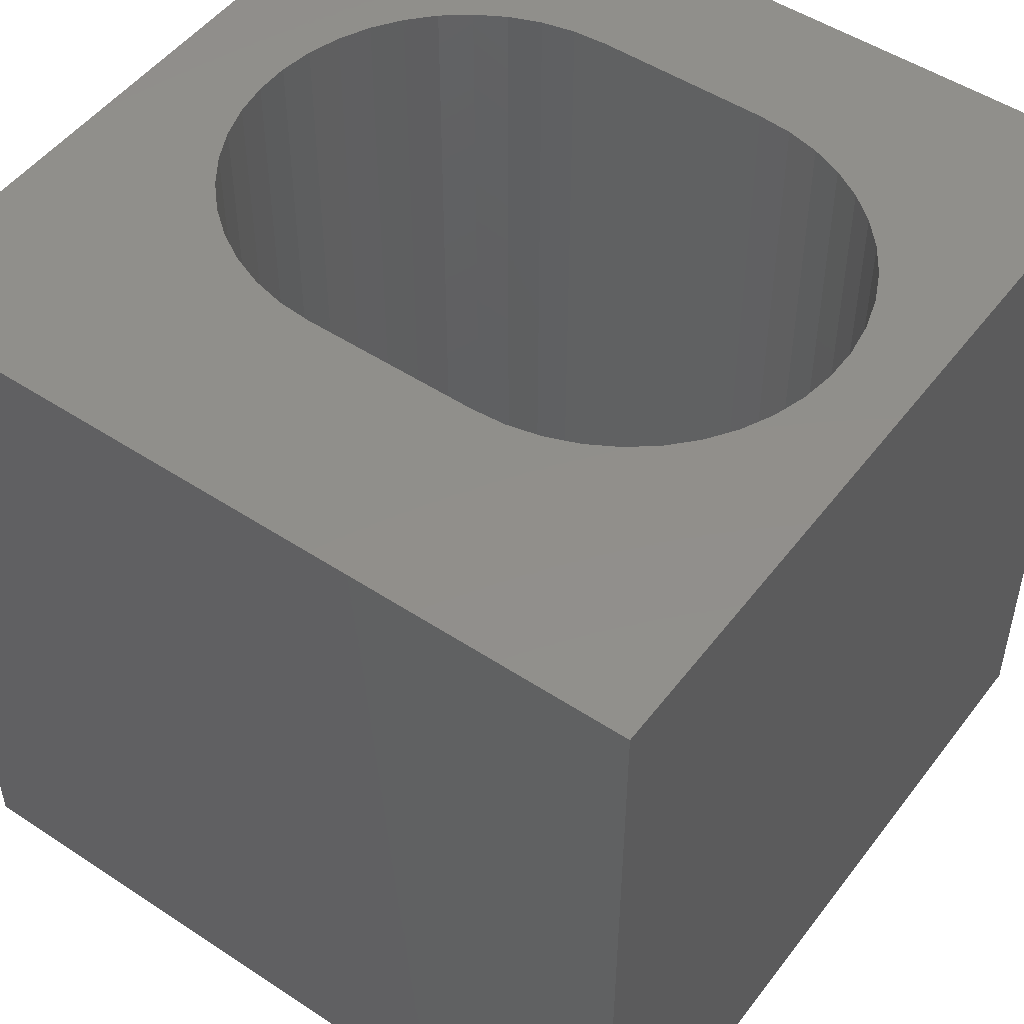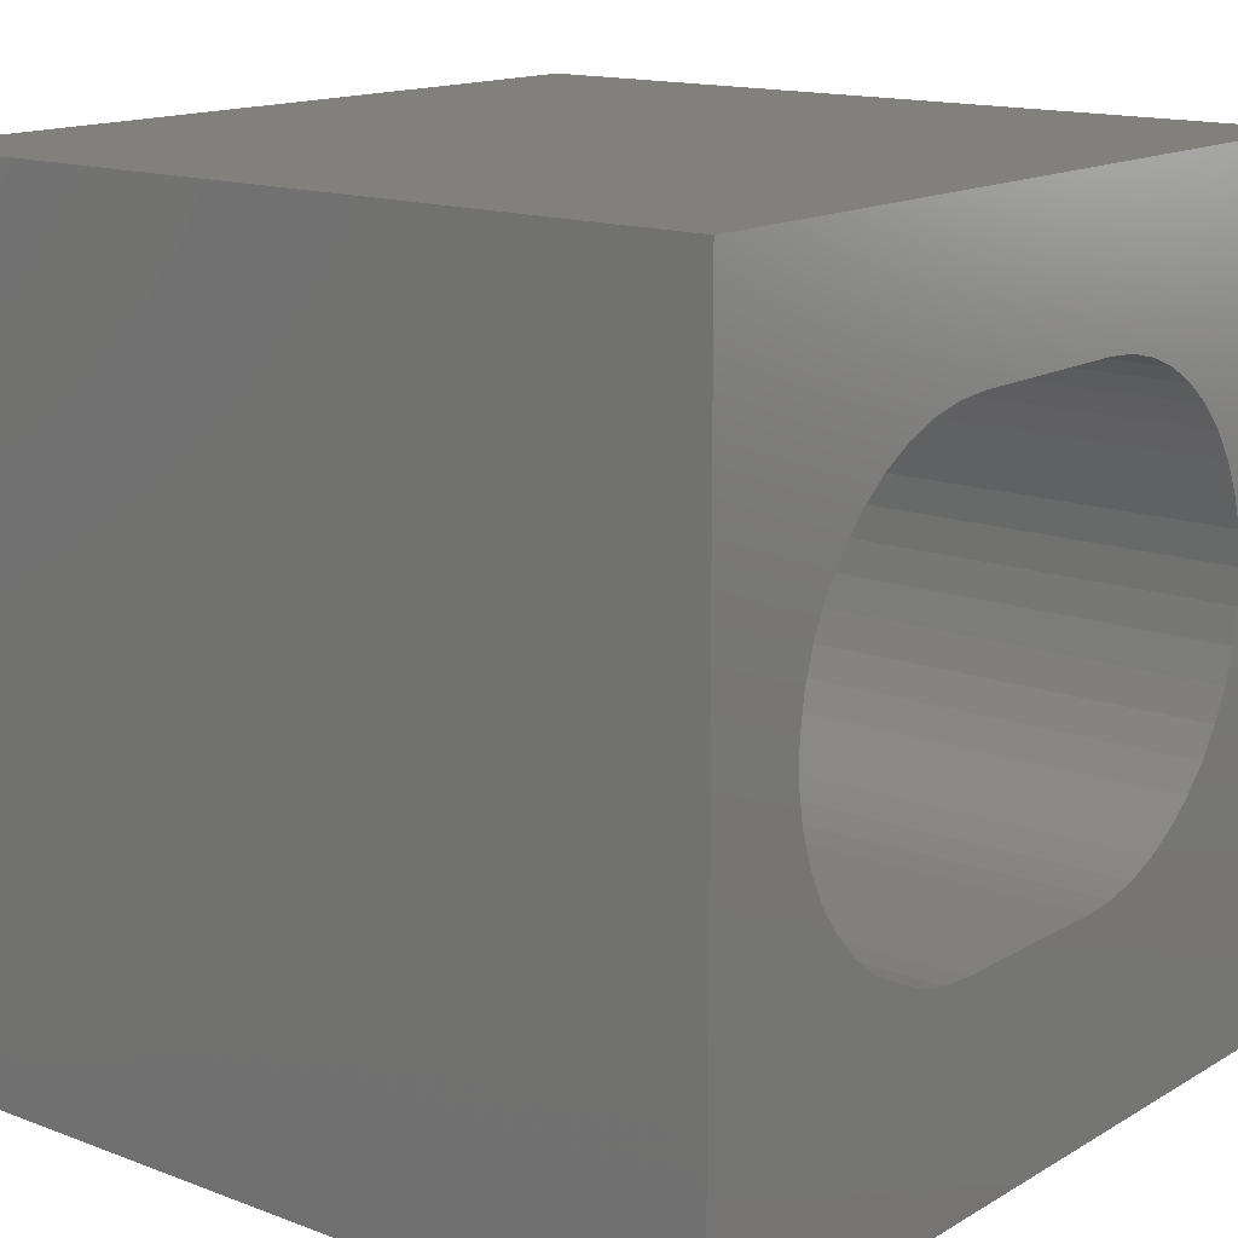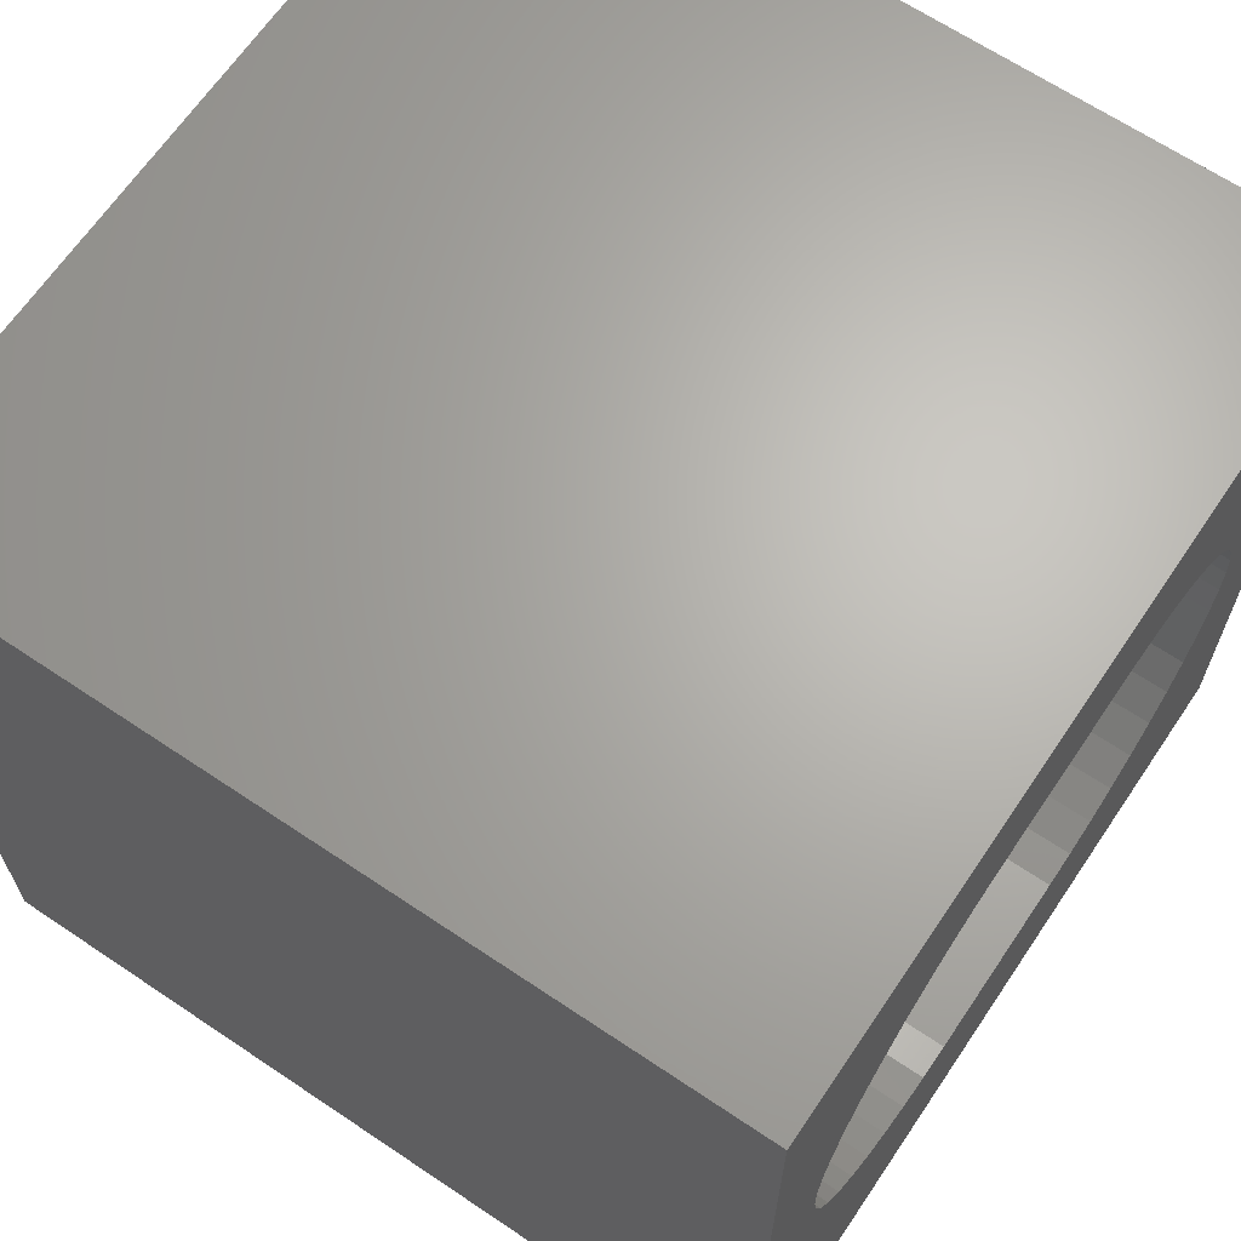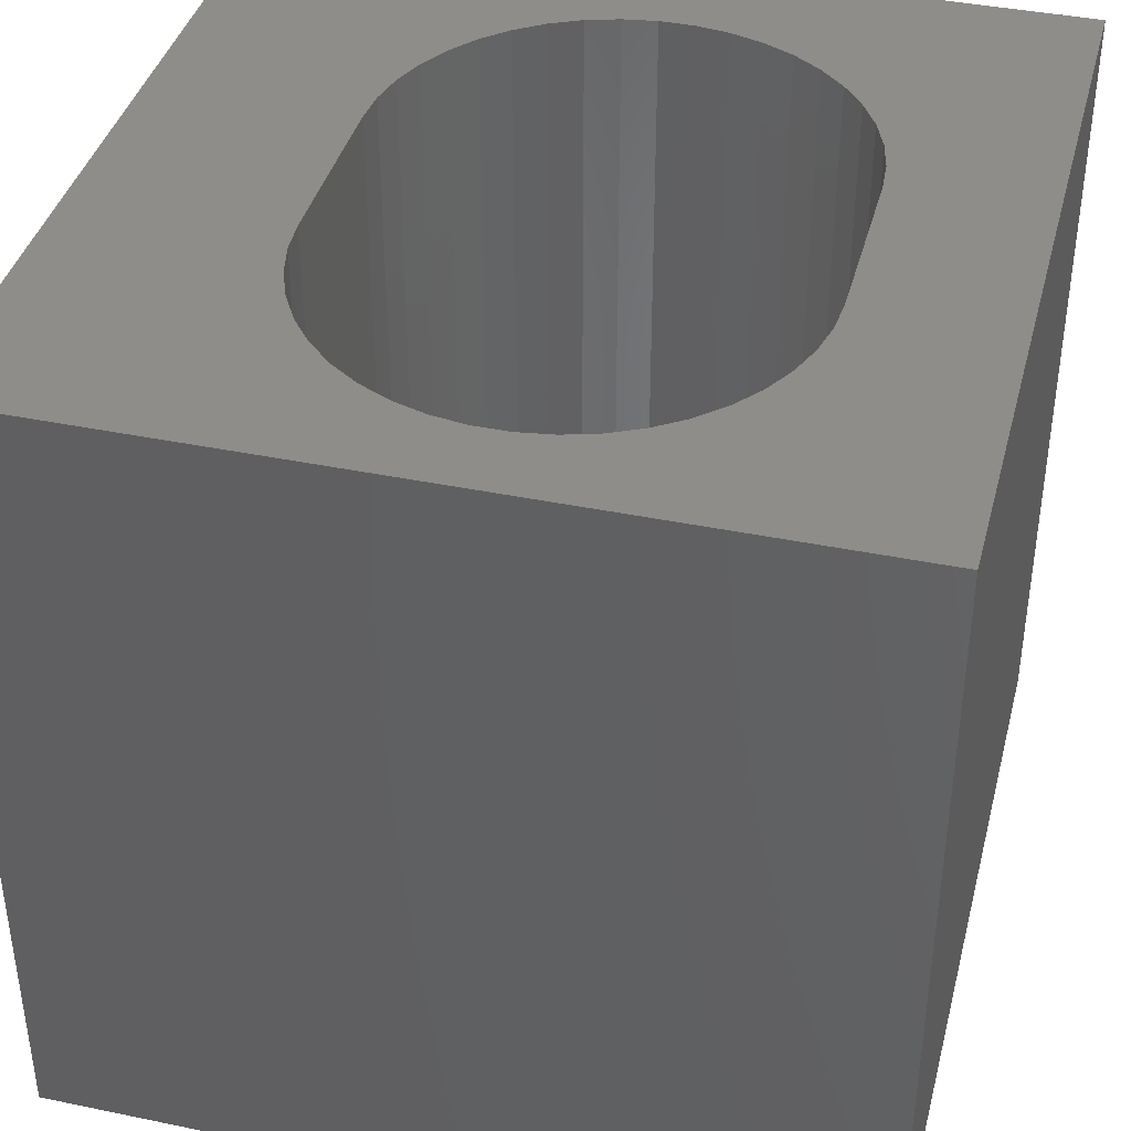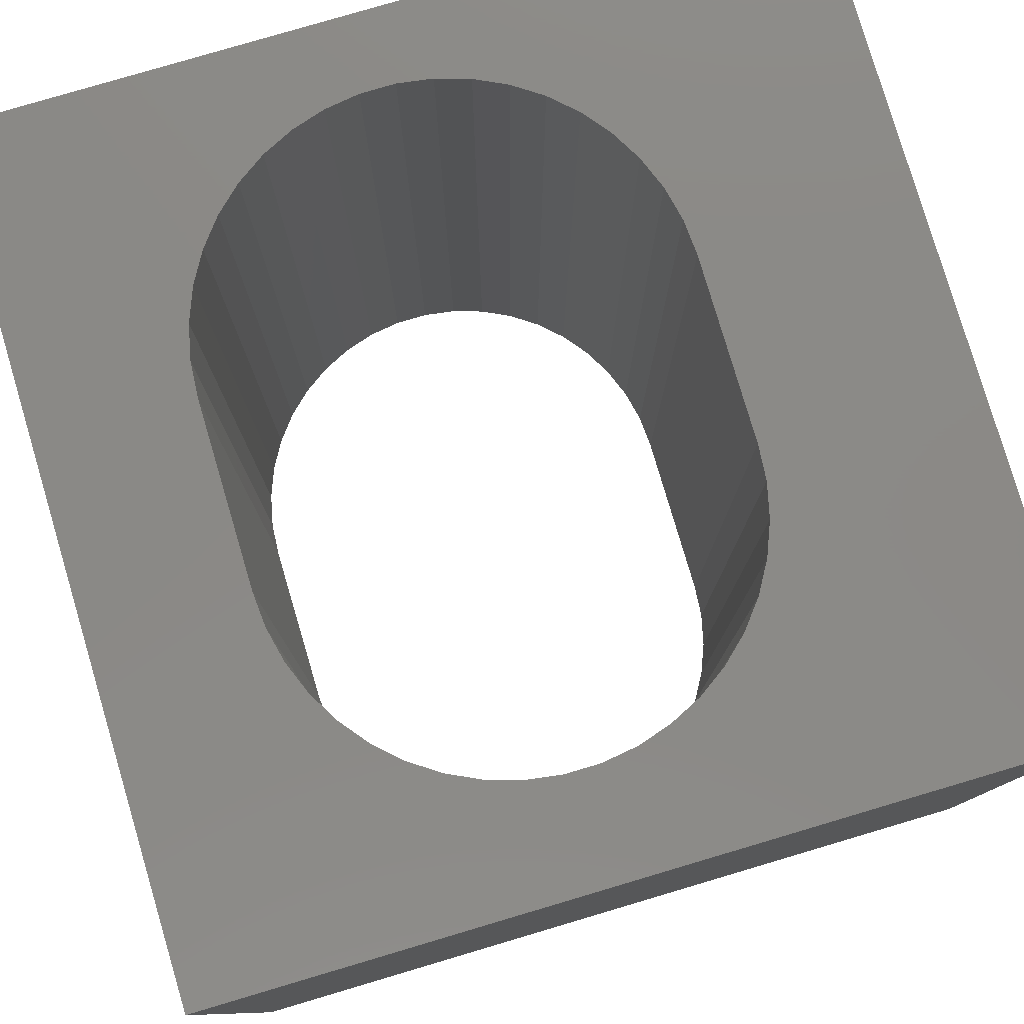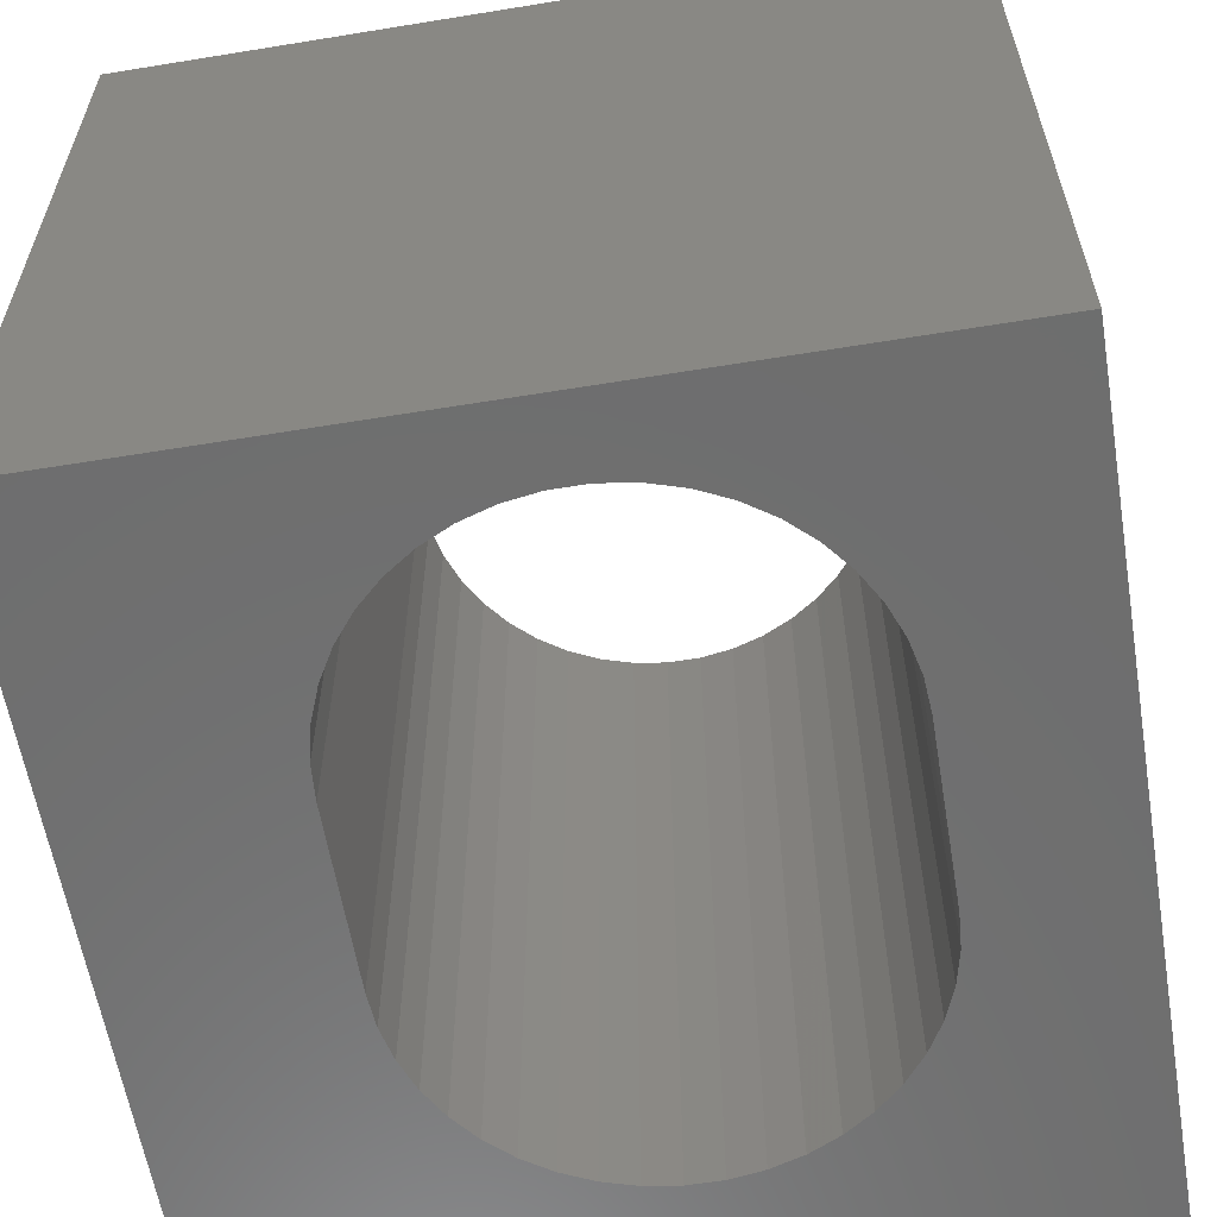
<metadata>
{"format":"stl","ext":"stl","renderer":"f3d","projection":"perspective","resolution":1024,"background":"white","views":[{"elev":50.2,"azim":35.9,"up":"+Z"},{"elev":14.8,"azim":-51.1,"up":"+Y"},{"elev":65.9,"azim":124.0,"up":"+Y"},{"elev":39.7,"azim":104.4,"up":"+Z"},{"elev":79.5,"azim":-106.5,"up":"+Z"},{"elev":-60.1,"azim":99.5,"up":"+Z"}]}
</metadata>
<code>
# stl→obj: 96 verts, 192 faces
v 0 10 10
v 0 10 0
v 0 0 10
v 0 0 0
v 1.878 7.094 10
v 2.164 7.402 10
v 7.858 7.665 10
v 8.187 7.402 10
v 10 10 10
v 8.474 7.094 10
v 3.661 2.549 10
v 3.251 2.643 10
v 2.164 3.27 10
v 1.878 3.579 10
v 1.64 3.927 10
v 1.458 4.306 10
v 6.69 8.123 10
v 7.101 8.03 10
v 7.493 7.876 10
v 8.711 6.745 10
v 8.894 6.366 10
v 9.018 5.963 10
v 2.858 2.797 10
v 2.494 3.007 10
v 1.333 5.963 10
v 1.458 6.366 10
v 1.64 6.745 10
v 2.494 7.665 10
v 2.858 7.876 10
v 3.251 8.03 10
v 9.081 5.547 10
v 9.081 5.126 10
v 10 0 10
v 9.018 4.709 10
v 8.894 4.306 10
v 8.711 3.927 10
v 8.474 3.579 10
v 7.493 2.797 10
v 7.101 2.643 10
v 1.333 4.709 10
v 1.271 5.126 10
v 1.271 5.547 10
v 3.661 8.123 10
v 4.081 8.155 10
v 6.27 8.155 10
v 8.187 3.27 10
v 7.858 3.007 10
v 6.69 2.549 10
v 6.27 2.518 10
v 4.081 2.518 10
v 10 10 0
v 10 0 0
v 2.164 7.402 0
v 1.878 7.094 0
v 2.494 7.665 0
v 7.858 7.665 0
v 7.493 7.876 0
v 7.101 8.03 0
v 1.64 6.745 0
v 1.458 6.366 0
v 1.333 5.963 0
v 1.271 5.547 0
v 1.271 5.126 0
v 1.333 4.709 0
v 1.458 4.306 0
v 1.64 3.927 0
v 1.878 3.579 0
v 2.164 3.27 0
v 8.711 6.745 0
v 8.474 7.094 0
v 8.187 7.402 0
v 3.661 8.123 0
v 3.251 8.03 0
v 2.858 7.876 0
v 2.494 3.007 0
v 2.858 2.797 0
v 3.251 2.643 0
v 6.69 8.123 0
v 6.27 8.155 0
v 4.081 8.155 0
v 9.081 5.547 0
v 9.081 5.126 0
v 6.69 2.549 0
v 7.101 2.643 0
v 7.493 2.797 0
v 7.858 3.007 0
v 9.018 5.963 0
v 8.894 6.366 0
v 8.711 3.927 0
v 8.894 4.306 0
v 9.018 4.709 0
v 8.187 3.27 0
v 8.474 3.579 0
v 3.661 2.549 0
v 4.081 2.518 0
v 6.27 2.518 0
f 1 2 3
f 3 2 4
f 1 5 6
f 7 8 9
f 9 8 10
f 11 12 3
f 13 14 3
f 3 14 15
f 3 15 16
f 17 18 9
f 9 18 19
f 9 19 7
f 10 20 9
f 9 20 21
f 9 21 22
f 12 23 3
f 3 23 24
f 3 24 13
f 25 26 1
f 1 26 27
f 1 27 5
f 6 28 1
f 1 28 29
f 1 29 30
f 22 31 9
f 9 31 32
f 9 32 33
f 33 32 34
f 34 35 33
f 33 35 36
f 33 36 37
f 33 38 39
f 16 40 3
f 3 40 41
f 3 41 1
f 1 41 42
f 1 42 25
f 30 43 1
f 1 43 44
f 1 44 9
f 9 44 45
f 9 45 17
f 37 46 33
f 33 46 47
f 33 47 38
f 39 48 33
f 33 48 49
f 33 49 3
f 3 49 50
f 3 50 11
f 51 9 52
f 52 9 33
f 53 54 2
f 53 2 55
f 56 57 51
f 51 57 58
f 54 59 2
f 2 59 60
f 2 60 61
f 61 62 2
f 2 62 63
f 2 63 4
f 4 63 64
f 4 64 65
f 65 66 4
f 4 66 67
f 4 67 68
f 69 70 51
f 51 70 71
f 51 71 56
f 72 73 2
f 2 73 74
f 2 74 55
f 68 75 4
f 4 75 76
f 4 76 77
f 58 78 51
f 51 78 79
f 51 79 2
f 2 79 80
f 2 80 72
f 81 51 82
f 82 51 52
f 83 84 52
f 52 84 85
f 52 85 86
f 81 87 51
f 51 87 88
f 51 88 69
f 89 90 52
f 52 90 91
f 52 91 82
f 86 92 52
f 52 92 93
f 52 93 89
f 77 94 4
f 4 94 95
f 4 95 52
f 52 95 96
f 52 96 83
f 9 51 1
f 1 51 2
f 52 33 4
f 4 33 3
f 80 44 43
f 80 43 72
f 72 43 30
f 72 30 73
f 73 30 29
f 73 29 74
f 74 29 28
f 74 28 55
f 55 28 6
f 55 6 53
f 53 6 5
f 53 5 54
f 54 5 27
f 54 27 59
f 59 27 26
f 59 26 60
f 60 26 25
f 60 25 61
f 61 25 42
f 61 42 62
f 62 42 41
f 62 41 63
f 63 41 40
f 63 40 64
f 64 40 16
f 64 16 65
f 65 16 15
f 65 15 66
f 66 15 14
f 66 14 67
f 67 14 13
f 67 13 68
f 68 13 24
f 68 24 75
f 75 24 23
f 75 23 76
f 76 23 12
f 76 12 77
f 77 12 11
f 77 11 94
f 94 11 50
f 94 50 95
f 80 79 44
f 44 79 45
f 96 49 48
f 96 48 83
f 83 48 39
f 83 39 84
f 84 39 38
f 84 38 85
f 85 38 47
f 85 47 86
f 86 47 46
f 86 46 92
f 92 46 37
f 92 37 93
f 93 37 36
f 93 36 89
f 89 36 35
f 89 35 90
f 90 35 34
f 90 34 91
f 91 34 32
f 91 32 82
f 82 32 31
f 82 31 81
f 81 31 22
f 81 22 87
f 87 22 21
f 87 21 88
f 88 21 20
f 88 20 69
f 69 20 10
f 69 10 70
f 70 10 8
f 70 8 71
f 71 8 7
f 71 7 56
f 56 7 19
f 56 19 57
f 57 19 18
f 57 18 58
f 58 18 17
f 58 17 78
f 78 17 45
f 78 45 79
f 96 95 49
f 49 95 50

</code>
